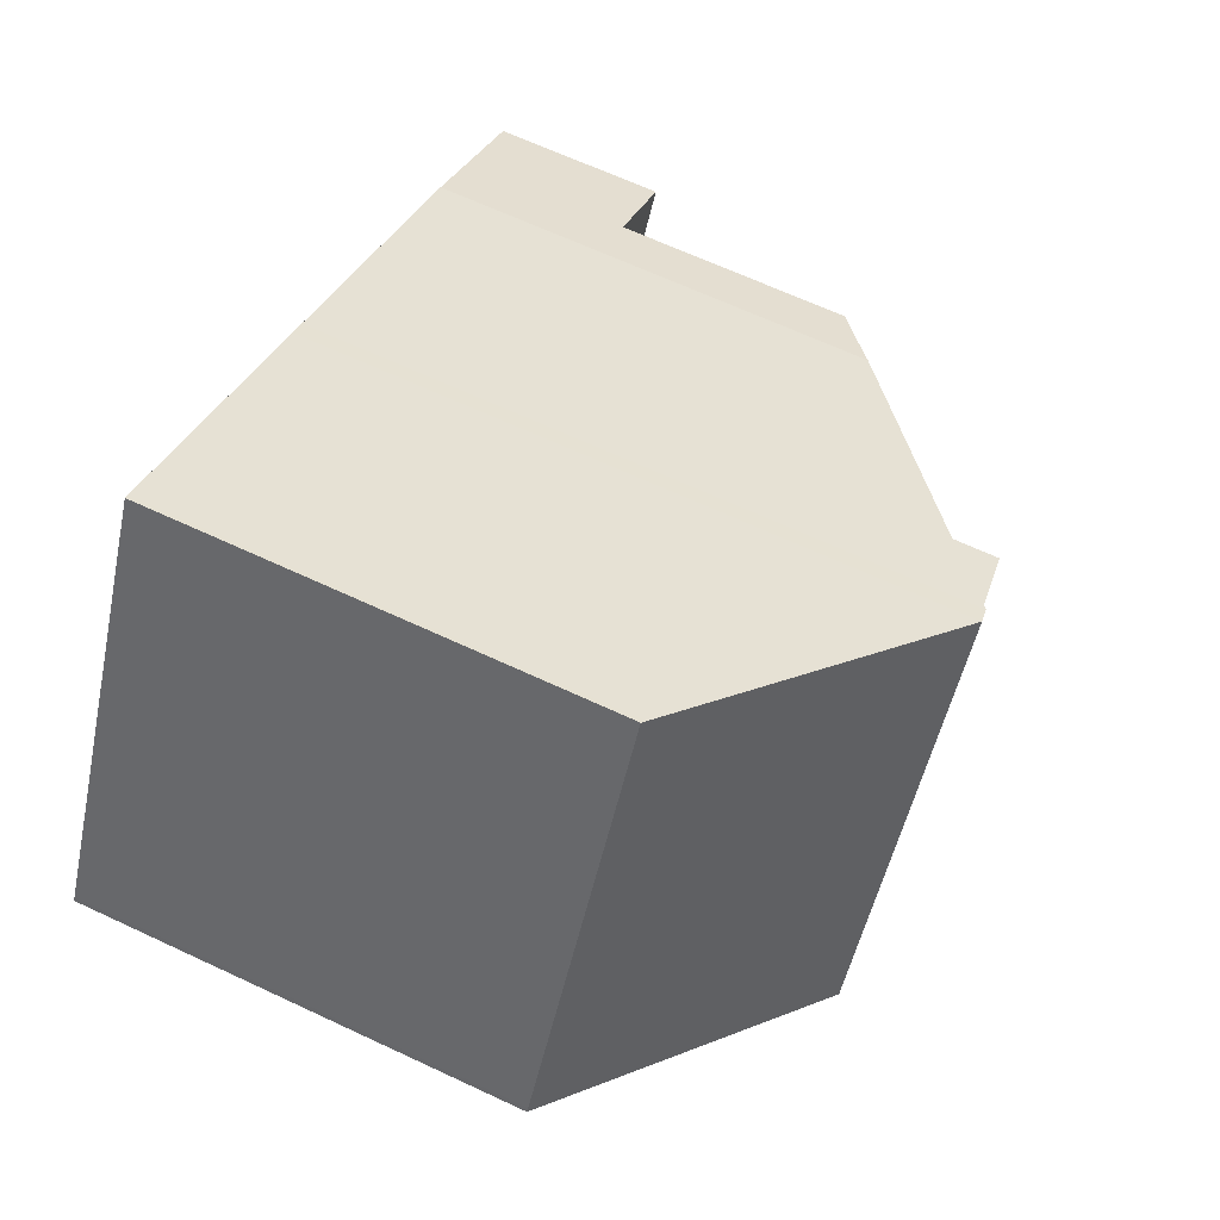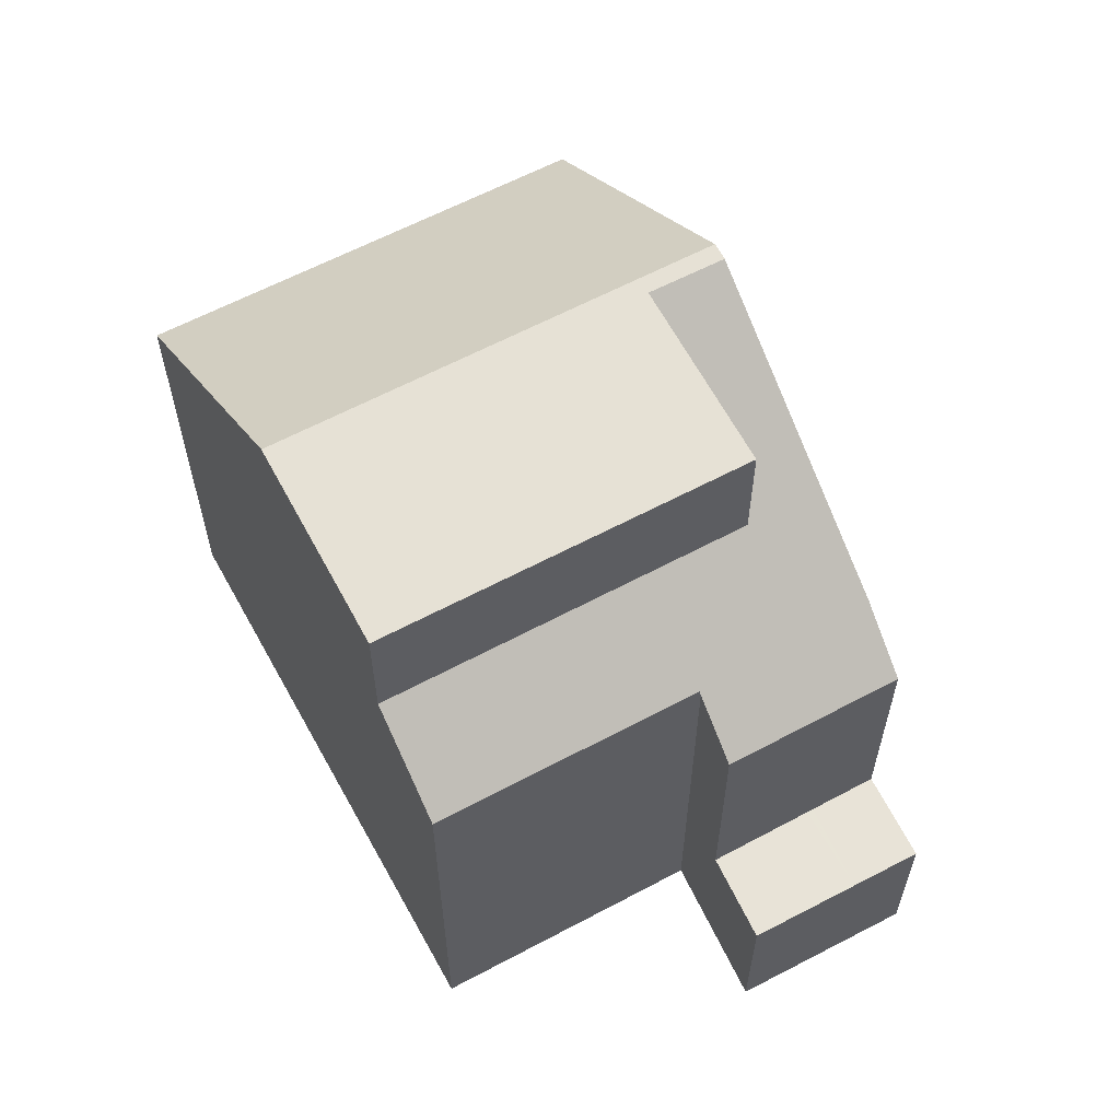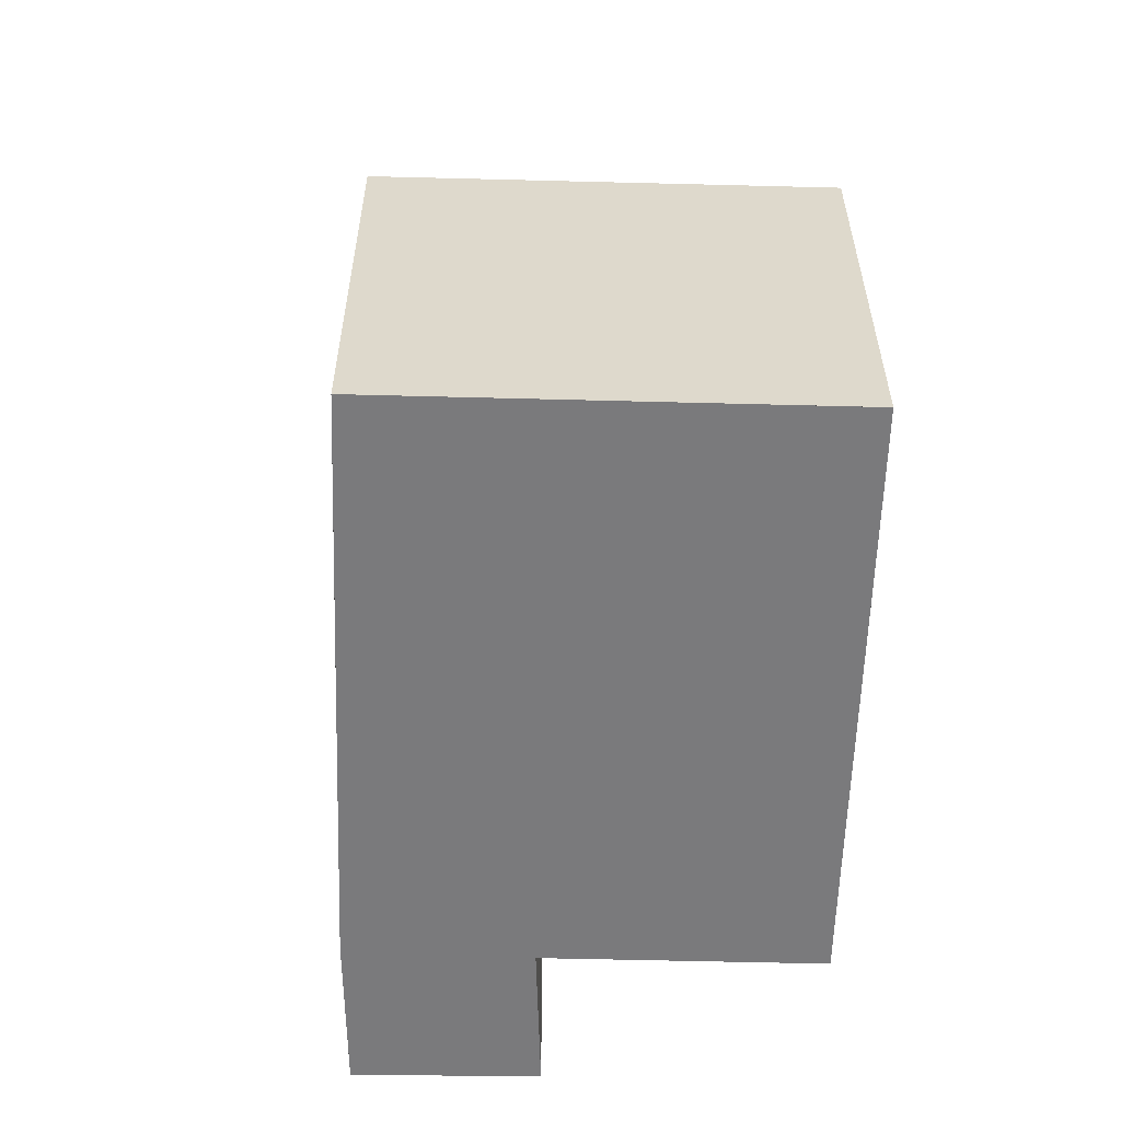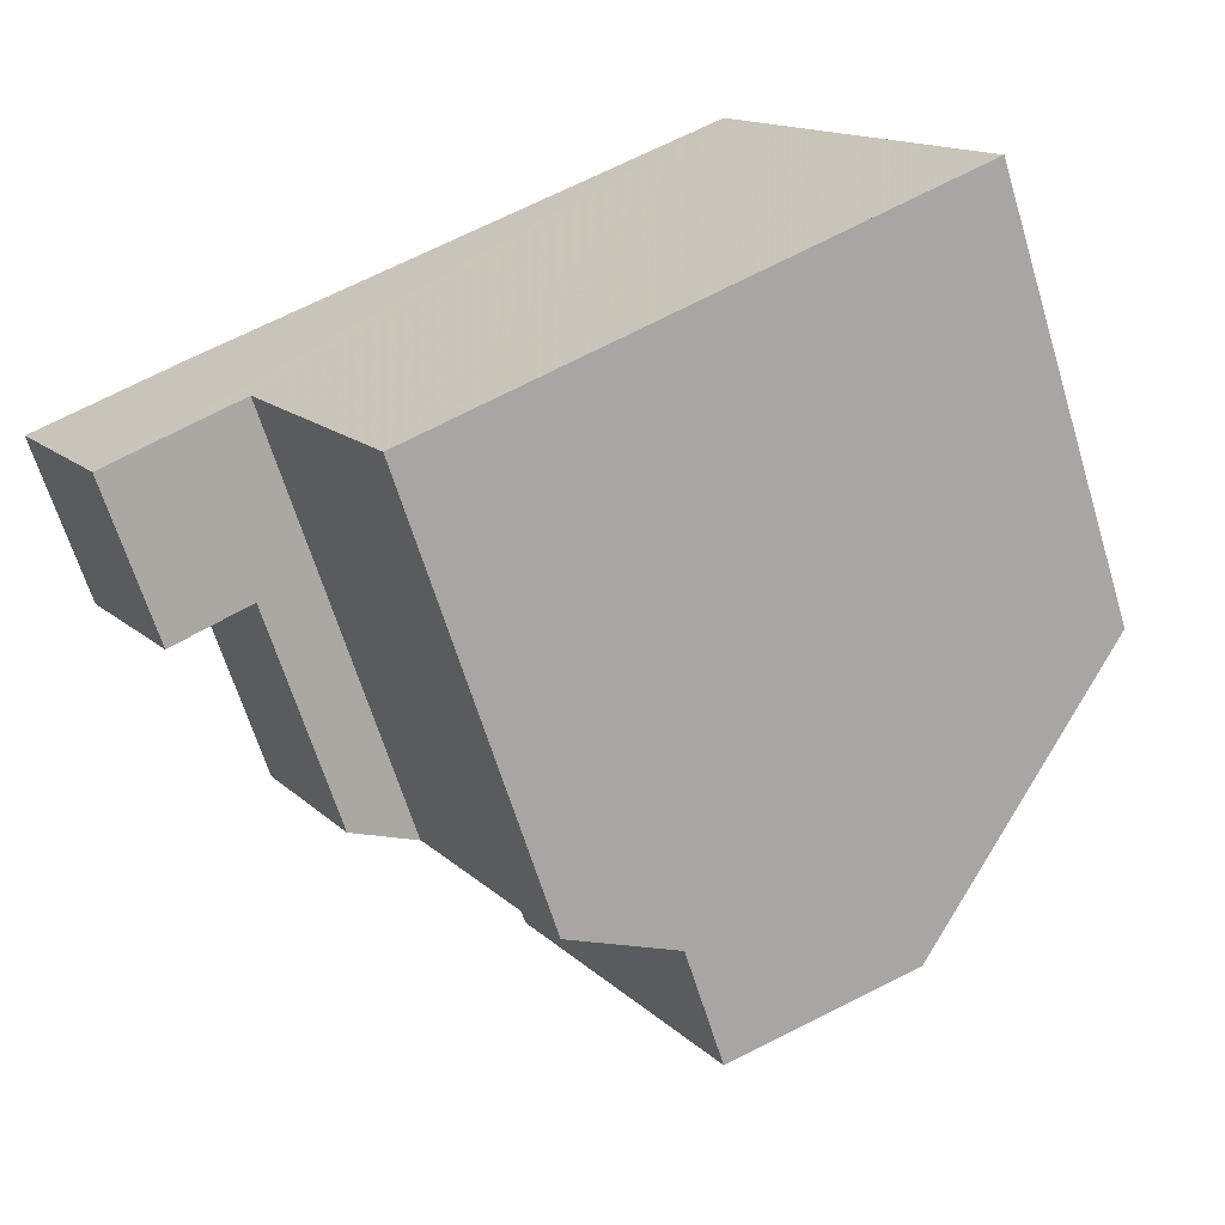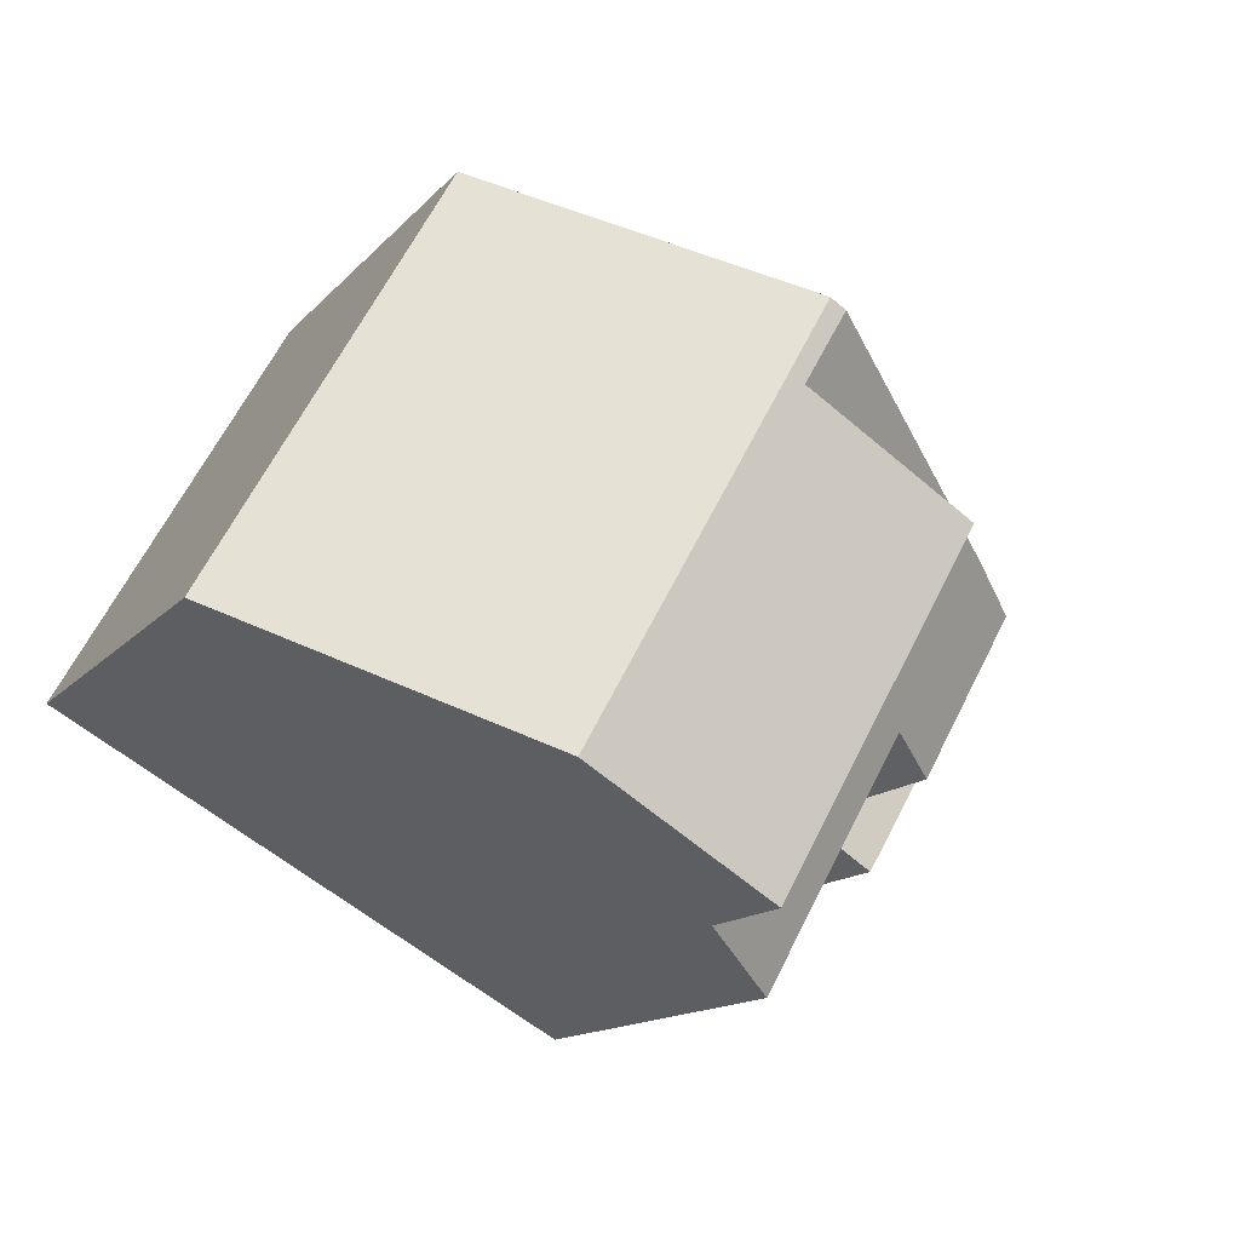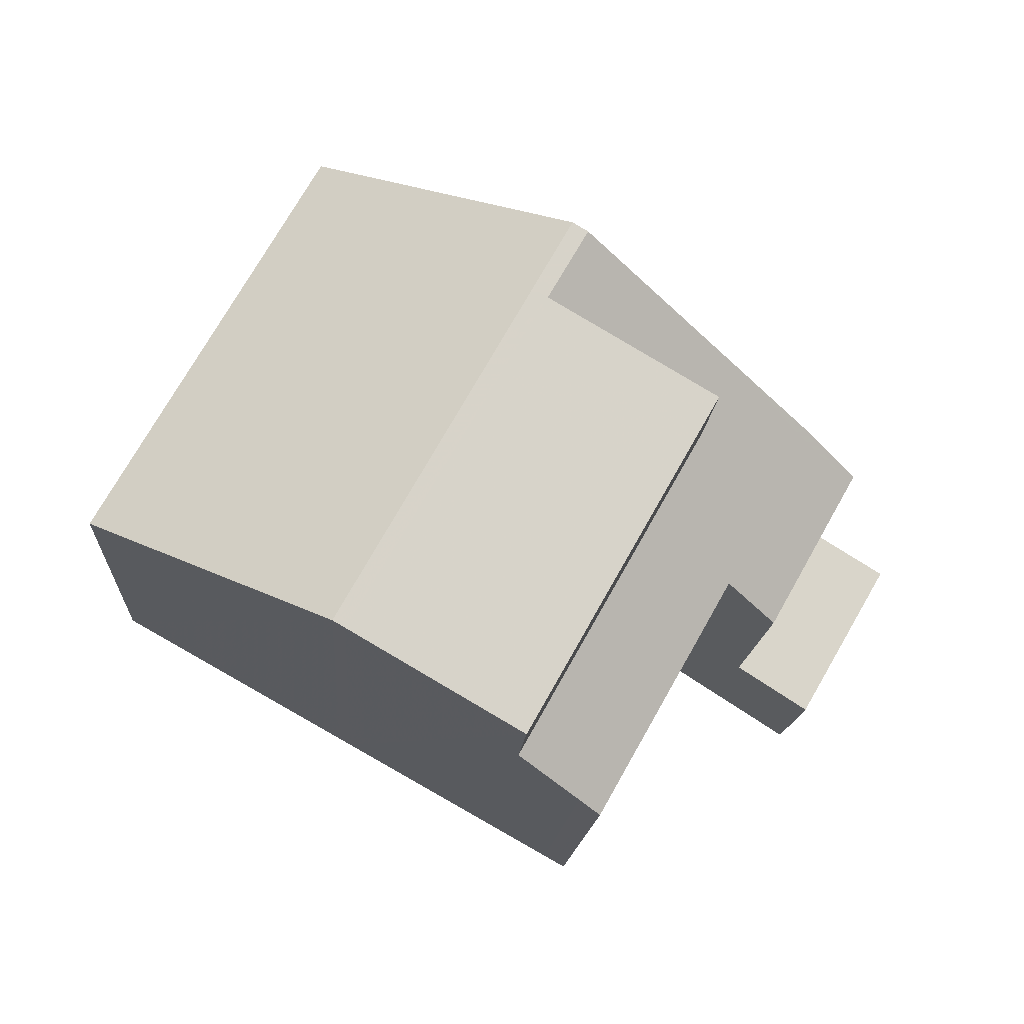
<metadata>
{"format":"obj","ext":"obj","renderer":"f3d","projection":"perspective","resolution":1024,"background":"white","views":[{"elev":66.3,"azim":-64.9,"up":"+Y"},{"elev":61.1,"azim":31.9,"up":"+Z"},{"elev":-58.2,"azim":-121.0,"up":"+Z"},{"elev":-66.1,"azim":-162.9,"up":"+Y"},{"elev":-13.6,"azim":-25.1,"up":"+Y"},{"elev":-15.4,"azim":-3.5,"up":"+Y"}]}
</metadata>
<code>
v -2257 -2417 5.686
v -2254 -2412 5.679
v -2247 -2416 5.609
v -2247 -2416 5.614
v -2248 -2418 5.603
v -2250 -2421 5.601
v -2246 -2417 2.128
v -2247 -2419 2.113
v -2254 -2419 8.183
v -2251 -2414 8.169
v -2251 -2414 8.169
v -2254 -2419 8.183
v -2250 -2414 8.15
v -2251 -2420 7.962
v -2247 -2416 5.065
v -2248 -2418 5.062
v -2253 -2419 8.169
v -2250 -2414 8.15
v -2251 -2415 8.153
v -2251 -2420 6.468
v -2248 -2418 2.113
v -2247 -2416 2.129
v -2247 -2417 2.128
v -2246 -2417 2.128
v -2247 -2417 2.122
v -2247 -2417 2.123
v -2247 -2416 2.129
v -2248 -2418 2.113
v -2254 -2412 5.72
v -2256 -2417 5.685
v -2247 -2417 2.128
v -2249 -2415 7.308
v -2247 -2417 5.065
v -2248 -2416 5.785
v -2250 -2421 5.826
v -2247 -2416 5.784
v -2248 -2418 5.062
v -2247 -2417 5.065
v -2247 -2416 5.065
v -2253 -2419 8.183
v -2253 -2419 8.168
v -2251 -2420 7.962
v -2250 -2421 5.826
v -2251 -2420 6.468
v -2253 -2419 8.183
v -2257 -2417 5.686
v -2250 -2421 5.602
v -2254 -2413 5.68
v -2254 -2413 5.713
v -2246 -2418 2.122
v -2247 -2417 2.122
v -2247 -2417 5.064
v -2247 -2417 5.064
v -2251 -2415 8.171
v -2251 -2415 8.153
v -2251 -2415 8.153
v -2249 -2416 7.949
v -2248 -2417 5.791
v -2249 -2416 6.474
v -2251 -2415 8.171
v -2247 -2417 2.123
v -2247 -2417 5.064
v -2254 -2413 5.68
v -2254 -2413 5.717
v -2246 -2418 2.123
v -2247 -2417 5.064
v -2251 -2415 8.17
v -2251 -2415 8.152
v -2251 -2415 8.152
v -2248 -2417 5.79
v -2251 -2415 8.17
v -2251 -2420 7.962
v -2251 -2420 7.962
v -2249 -2416 7.949
v -2251 -2420 6.468
v -2251 -2420 6.468
v -2249 -2416 6.474
v -2248 -2415 6.475
v -2248 -2415 6.475
v -2249 -2416 6.474
v -2249 -2416 7.949
v -2249 -2416 6.474
v -2255 -2414 5.681
v -2255 -2414 5.706
v -2252 -2416 8.157
v -2249 -2417 7.953
v -2249 -2417 6.472
v -2252 -2416 8.174
v -2249 -2417 7.953
v -2249 -2418 5.801
v -2249 -2417 6.472
v -2252 -2416 8.174
v -2248 -2418 5.603
v -2246 -2418 2.122
v -2247 -2419 2.113
v -2246 -2417 2.128
v -2246 -2417 2.128
v -2246 -2418 2.123
v -2257 -2417 5.686
v -2257 -2417 5.686
v -2257 -2417 -8.882e-16
v -2257 -2417 0
v -2254 -2412 5.72
v -2254 -2412 5.679
v -2254 -2412 0
v -2254 -2412 0
v -2247 -2416 5.614
v -2247 -2416 5.609
v -2247 -2416 0
v -2247 -2416 -8.882e-16
v -2247 -2416 5.065
v -2247 -2416 5.614
v -2247 -2416 -8.882e-16
v -2247 -2416 0
v -2248 -2418 5.603
v -2248 -2418 5.603
v -2248 -2418 0
v -2248 -2418 -8.882e-16
v -2250 -2421 5.826
v -2250 -2421 5.601
v -2250 -2421 0
v -2250 -2421 0
v -2246 -2417 2.128
v -2246 -2417 2.128
v -2246 -2417 0
v -2246 -2417 0
v -2247 -2419 2.113
v -2247 -2419 2.113
v -2247 -2419 -4.441e-16
v -2247 -2419 4.441e-16
v -2257 -2417 5.686
v -2254 -2419 8.183
v -2254 -2419 0
v -2257 -2417 -8.882e-16
v -2250 -2414 8.15
v -2251 -2414 8.169
v -2251 -2414 0
v -2250 -2414 0
v -2249 -2415 7.308
v -2250 -2414 8.15
v -2250 -2414 0
v -2249 -2415 -8.882e-16
v -2254 -2419 8.183
v -2253 -2419 8.169
v -2253 -2419 0
v -2254 -2419 0
v -2246 -2417 2.128
v -2247 -2416 2.129
v -2247 -2416 4.441e-16
v -2246 -2417 0
v -2246 -2418 2.123
v -2246 -2417 2.128
v -2246 -2417 0
v -2246 -2418 0
v -2251 -2414 8.169
v -2254 -2412 5.72
v -2254 -2412 0
v -2251 -2414 0
v -2255 -2414 5.681
v -2256 -2417 5.685
v -2256 -2417 8.882e-16
v -2255 -2414 0
v -2248 -2415 6.475
v -2249 -2415 7.308
v -2249 -2415 -8.882e-16
v -2248 -2415 -8.882e-16
v -2251 -2420 6.468
v -2250 -2421 5.826
v -2250 -2421 0
v -2251 -2420 0
v -2247 -2416 5.609
v -2247 -2416 5.784
v -2247 -2416 -8.882e-16
v -2247 -2416 0
v -2248 -2418 5.603
v -2248 -2418 5.062
v -2248 -2418 8.882e-16
v -2248 -2418 0
v -2256 -2417 5.685
v -2257 -2417 5.686
v -2257 -2417 0
v -2256 -2417 8.882e-16
v -2250 -2421 5.601
v -2250 -2421 5.602
v -2250 -2421 0
v -2250 -2421 0
v -2254 -2413 5.68
v -2254 -2413 5.68
v -2254 -2413 0
v -2254 -2413 0
v -2247 -2419 2.113
v -2246 -2418 2.122
v -2246 -2418 0
v -2247 -2419 -4.441e-16
v -2254 -2412 5.679
v -2254 -2413 5.68
v -2254 -2413 0
v -2254 -2412 0
v -2246 -2418 2.122
v -2246 -2418 2.123
v -2246 -2418 0
v -2246 -2418 0
v -2253 -2419 8.169
v -2251 -2420 7.962
v -2251 -2420 8.882e-16
v -2253 -2419 0
v -2247 -2416 5.784
v -2248 -2415 6.475
v -2248 -2415 -8.882e-16
v -2247 -2416 -8.882e-16
v -2254 -2413 5.68
v -2255 -2414 5.681
v -2255 -2414 0
v -2254 -2413 0
v -2250 -2421 5.602
v -2248 -2418 5.603
v -2248 -2418 -8.882e-16
v -2250 -2421 0
v -2248 -2418 2.113
v -2247 -2419 2.113
v -2247 -2419 4.441e-16
v -2248 -2418 0
v -2246 -2417 2.128
v -2246 -2417 2.128
v -2246 -2417 0
v -2246 -2417 0
v -2257 -2417 0
v -2254 -2412 0
v -2247 -2416 0
v -2247 -2416 0
v -2246 -2417 0
v -2247 -2419 0
v -2248 -2418 0
v -2250 -2421 0
f 84 30 83
f 76 43 35 75
f 44 20 14 42
f 41 17 12 45
f 95 21 25 94
f 97 23 22 96
f 31 27 15 33
f 40 9 1 46
f 79 36 34 78
f 61 31 33 62
f 47 6 35 43
f 38 34 36 3 4 39
f 90 43 76 87
f 91 44 42 89
f 85 41 45 92
f 88 40 46 30 84
f 93 47 43 90
f 64 49 48 63
f 94 25 26 98
f 52 16 28 51
f 80 70 58 82
f 68 55 60 71
f 67 54 49 64
f 66 53 58 70
f 62 52 51 61
f 63 2 29 64
f 98 26 23 97
f 78 34 70 80
f 71 11 18 68
f 64 29 10 67
f 70 34 38 66
f 72 17 41 73
f 77 19 74
f 78 32 79
f 80 69 13 32 78
f 86 73 41 85
f 82 56 69 80
f 83 48 49 84
f 85 55 81 86
f 87 82 58 90
f 89 57 59 91
f 92 60 55 85
f 84 49 54 88
f 90 58 53 37 5 93
f 94 50 8 95
f 96 7 24 97
f 97 24 65 98
f 98 65 50 94
f 100 101 102 99
f 104 105 106 103
f 108 109 110 107
f 112 113 114 111
f 116 117 118 115
f 120 121 122 119
f 124 125 126 123
f 128 129 130 127
f 132 133 134 131
f 136 137 138 135
f 140 141 142 139
f 144 145 146 143
f 148 149 150 147
f 152 153 154 151
f 156 157 158 155
f 160 161 162 159
f 164 165 166 163
f 168 169 170 167
f 172 173 174 171
f 176 177 178 175
f 180 181 182 179
f 184 185 186 183
f 188 189 190 187
f 192 193 194 191
f 196 197 198 195
f 200 201 202 199
f 204 205 206 203
f 208 209 210 207
f 212 213 214 211
f 216 217 218 215
f 220 221 222 219
f 224 225 226 223
f 228 229 230 231 232 233 234 227

</code>
